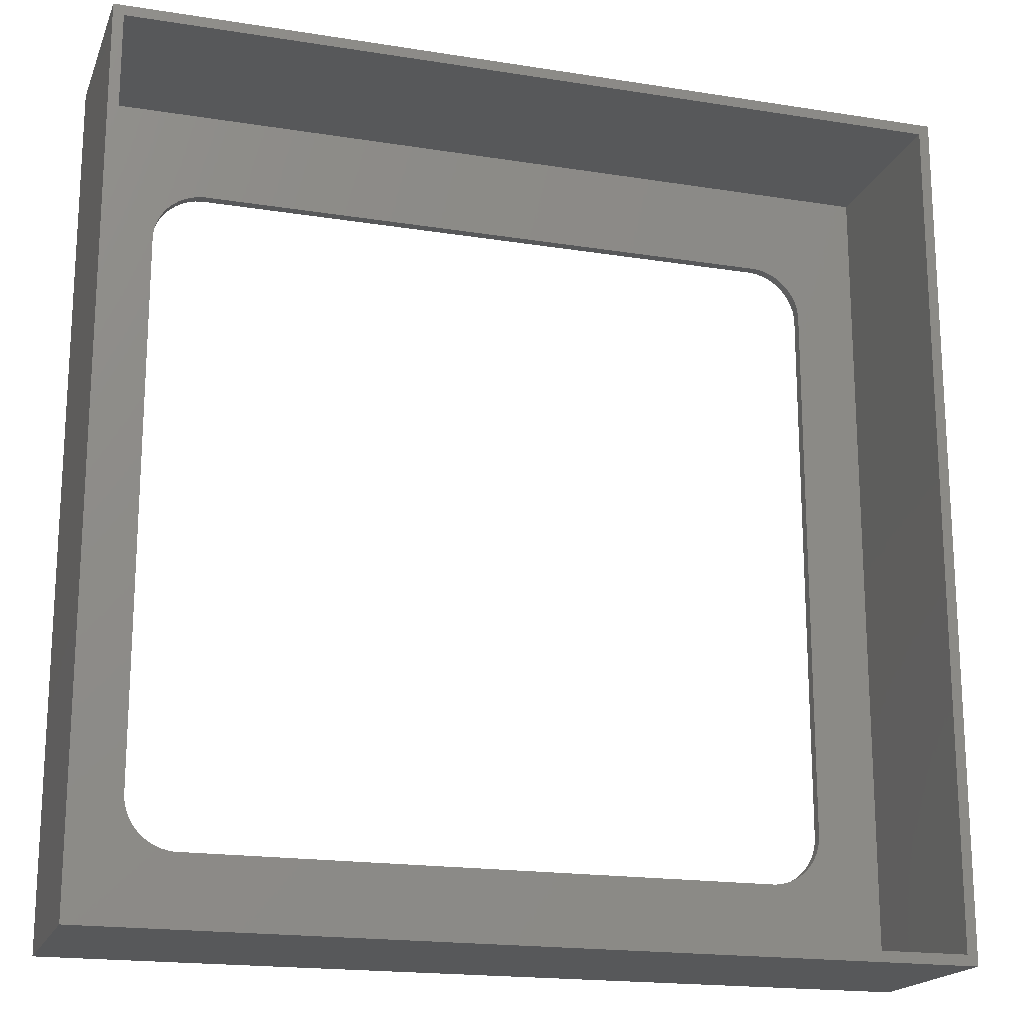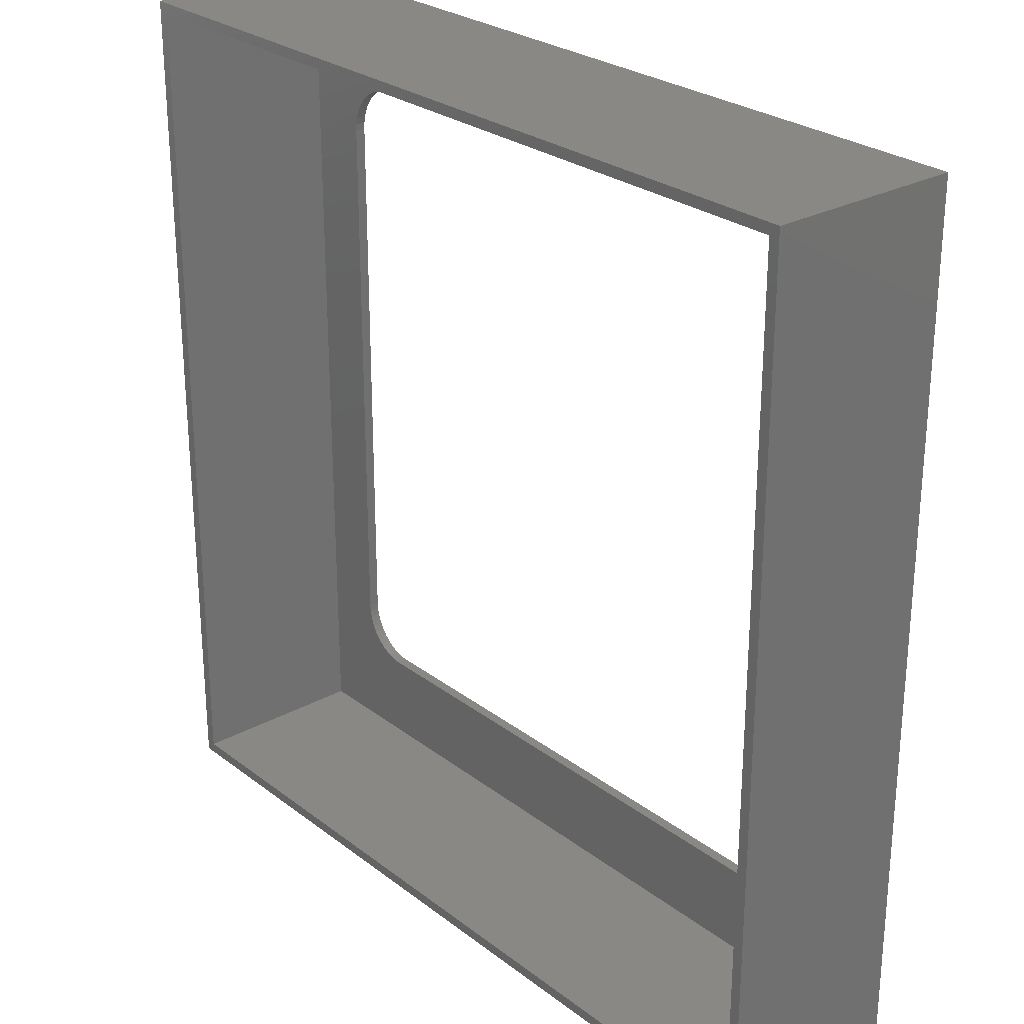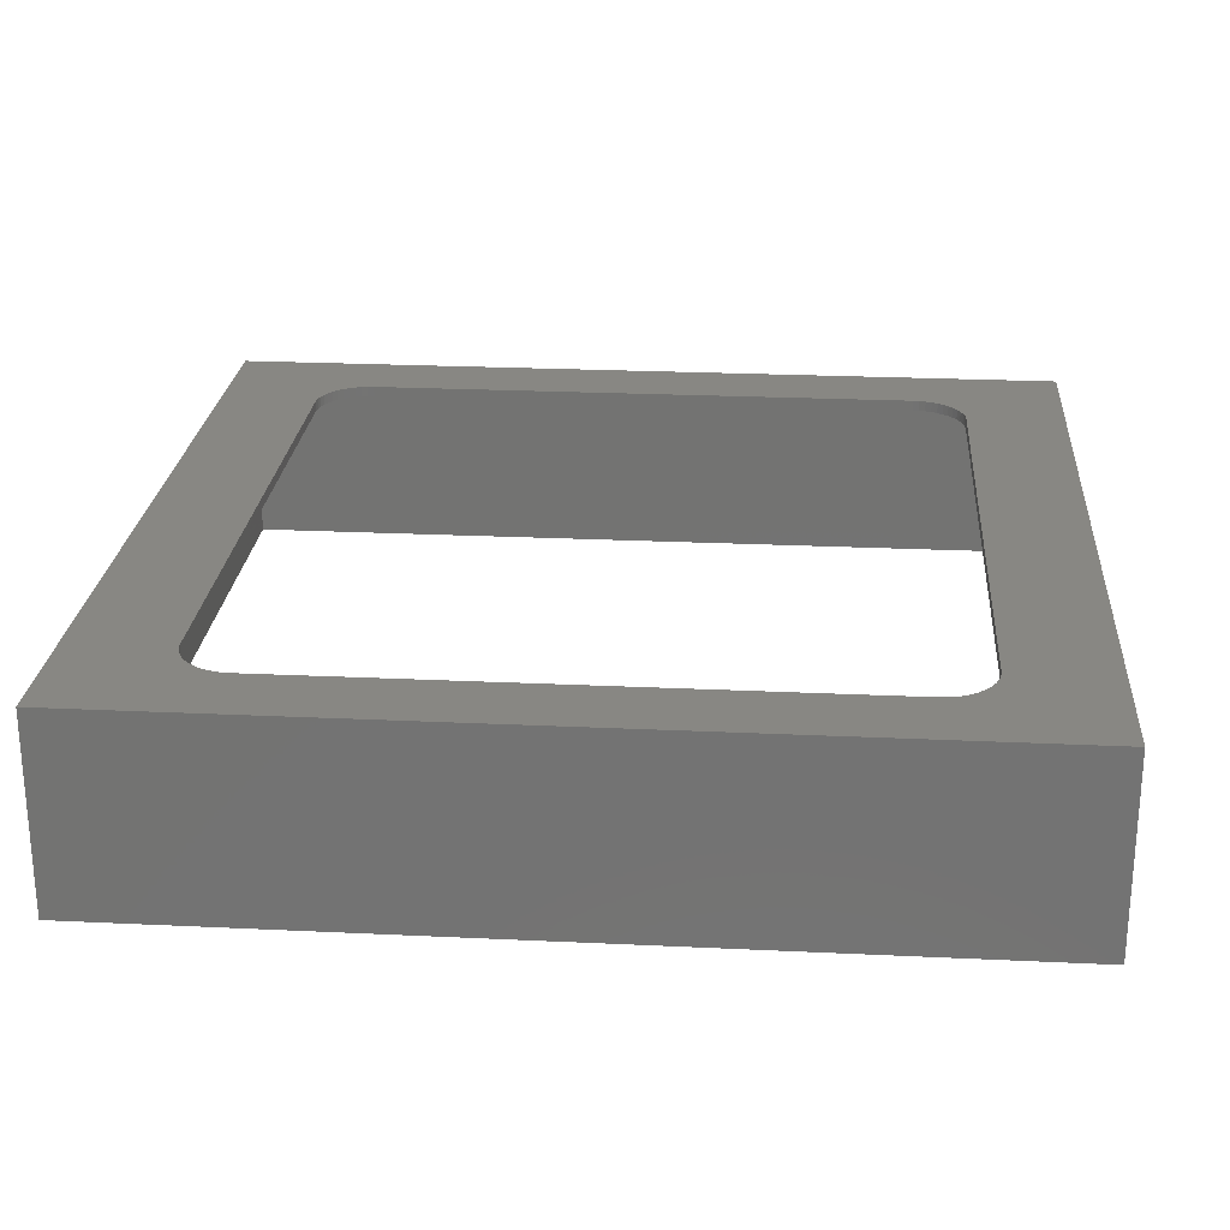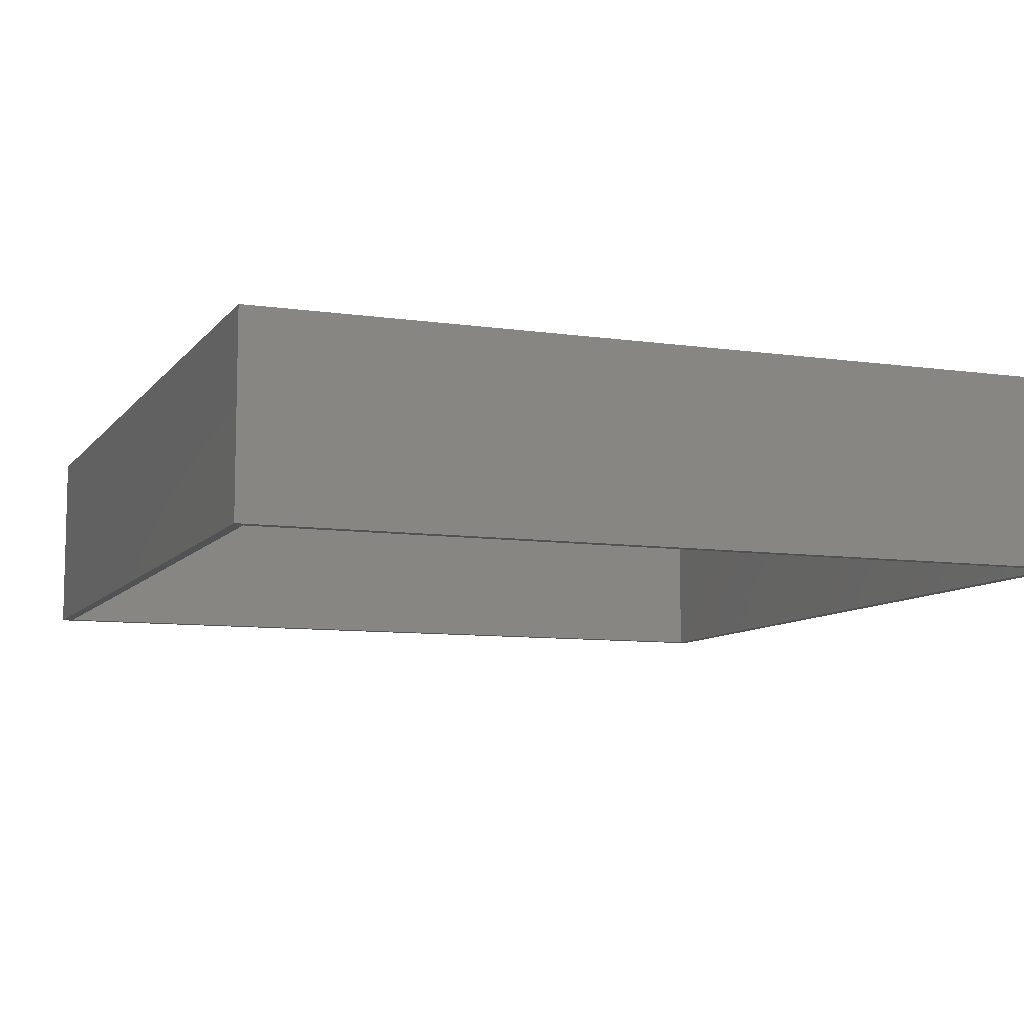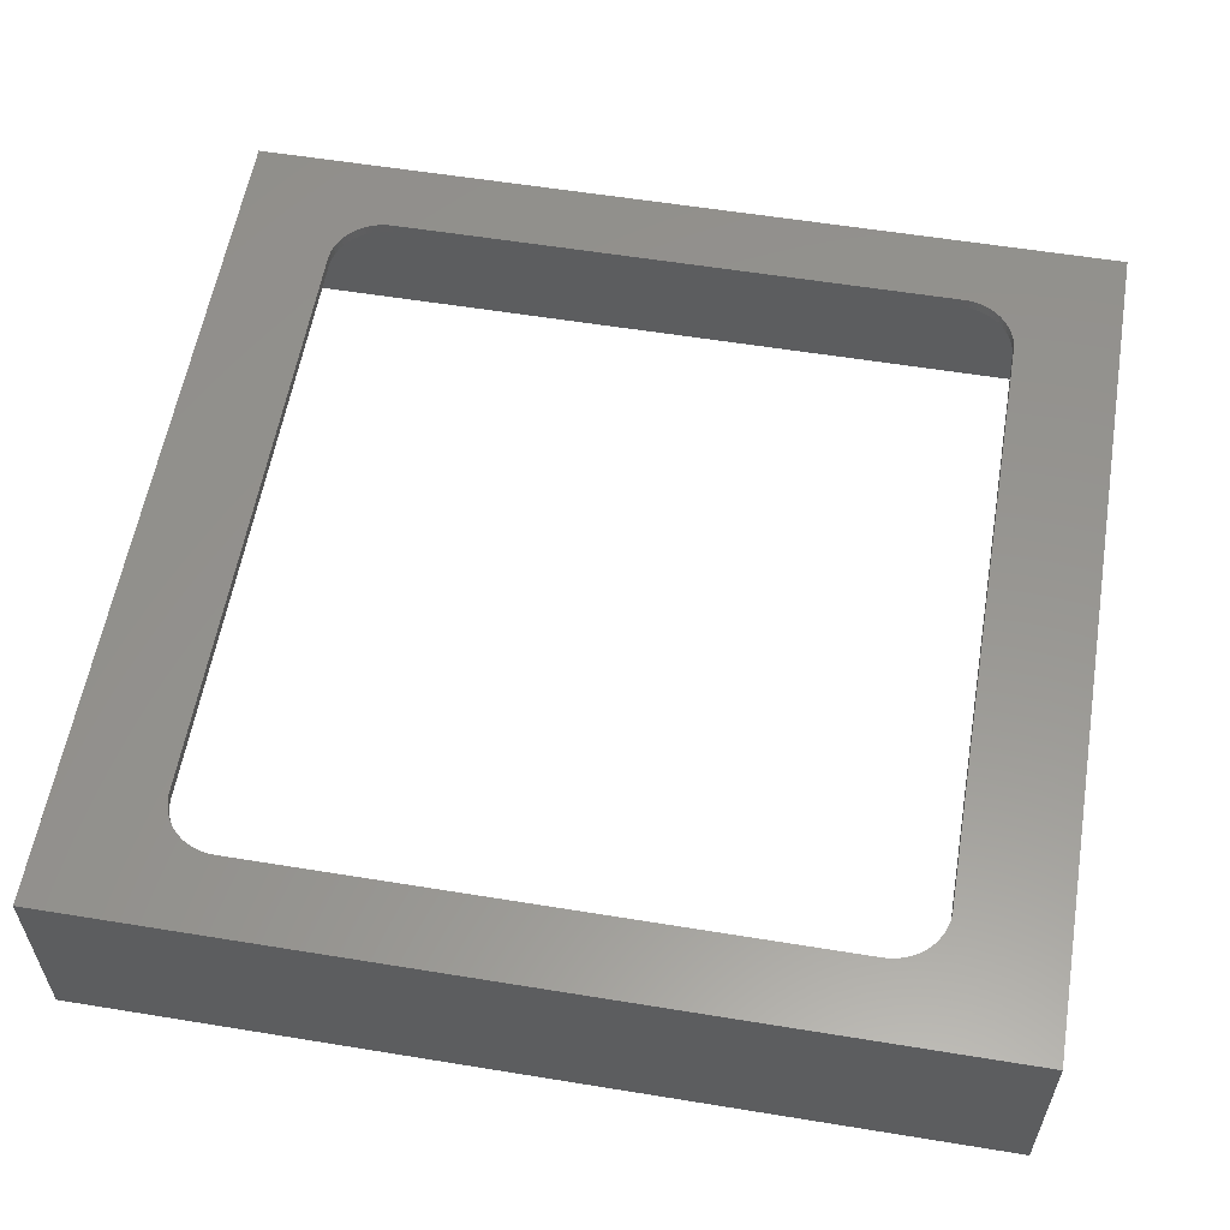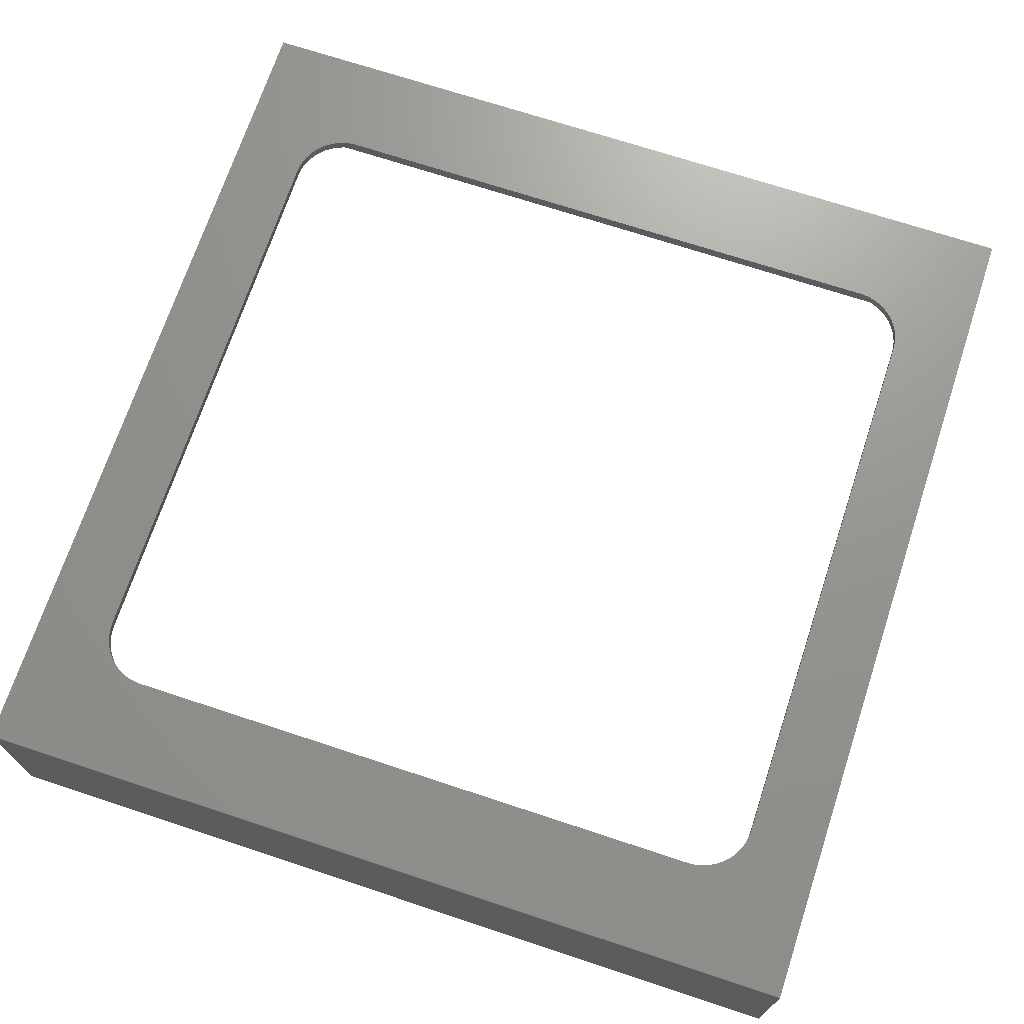
<metadata>
{"format":"stl","ext":"stl","renderer":"f3d","projection":"perspective","resolution":1024,"background":"white","views":[{"elev":-18.5,"azim":-17.1,"up":"+Z"},{"elev":26.7,"azim":49.6,"up":"+Z"},{"elev":24.2,"azim":-85.5,"up":"+Y"},{"elev":-8.8,"azim":-21.3,"up":"+Y"},{"elev":57.8,"azim":-80.4,"up":"+Y"},{"elev":70.6,"azim":-161.7,"up":"+Y"}]}
</metadata>
<code>
# stl→obj: 120 verts, 240 faces
v -80.5 35 -82.5
v -80.5 71.5 82.5
v -80.5 71.5 -82.5
v -80.5 35 82.5
v 80.5 35 82.5
v 80.5 71.5 82.5
v 80.5 71.5 -82.5
v 80.5 35 -82.5
v -78.5 35 80.5
v -78.5 35 -80.5
v 78.5 35 -80.5
v 78.5 35 80.5
v -78.5 69.5 -80.5
v -78.5 69.5 80.5
v 78.5 69.5 80.5
v 78.5 69.5 -80.5
v 57.13 71.5 63.48
v 58.37 71.5 63.32
v 59.59 71.5 63.01
v 60.76 71.5 62.55
v 61.86 71.5 61.94
v 62.87 71.5 61.21
v 63.79 71.5 60.35
v 64.59 71.5 59.38
v 65.26 71.5 58.32
v 65.8 71.5 57.18
v 66.19 71.5 55.99
v 66.42 71.5 54.75
v 66.5 71.5 53.5
v 66.5 71.5 -53.5
v 57.13 71.5 -63.48
v -57.13 71.5 -63.48
v 58.37 71.5 -63.32
v 59.59 71.5 -63.01
v 60.76 71.5 -62.55
v 61.86 71.5 -61.94
v 62.87 71.5 -61.21
v 63.79 71.5 -60.35
v 64.59 71.5 -59.38
v 65.26 71.5 -58.32
v 65.8 71.5 -57.18
v 66.19 71.5 -55.99
v 66.42 71.5 -54.75
v -57.13 71.5 63.48
v -58.37 71.5 63.32
v -59.59 71.5 63.01
v -60.76 71.5 62.55
v -61.86 71.5 61.94
v -62.87 71.5 61.21
v -63.79 71.5 60.35
v -64.59 71.5 59.38
v -65.26 71.5 58.32
v -65.8 71.5 57.18
v -66.19 71.5 55.99
v -66.42 71.5 54.75
v -66.5 71.5 53.5
v -66.5 71.5 -53.5
v -66.42 71.5 -54.75
v -66.19 71.5 -55.99
v -65.8 71.5 -57.18
v -65.26 71.5 -58.32
v -64.59 71.5 -59.38
v -63.79 71.5 -60.35
v -62.87 71.5 -61.21
v -61.86 71.5 -61.94
v -60.76 71.5 -62.55
v -59.59 71.5 -63.01
v -58.37 71.5 -63.32
v -57.13 69.5 63.48
v -58.37 69.5 63.32
v -59.59 69.5 63.01
v -60.76 69.5 62.55
v -61.86 69.5 61.94
v -62.87 69.5 61.21
v -63.79 69.5 60.35
v -64.59 69.5 59.38
v -65.26 69.5 58.32
v -65.8 69.5 57.18
v -66.19 69.5 55.99
v -66.42 69.5 54.75
v -66.5 69.5 53.5
v -66.5 69.5 -53.5
v -57.13 69.5 -63.48
v 57.13 69.5 -63.48
v -58.37 69.5 -63.32
v -59.59 69.5 -63.01
v -60.76 69.5 -62.55
v -61.86 69.5 -61.94
v -62.87 69.5 -61.21
v -63.79 69.5 -60.35
v -64.59 69.5 -59.38
v -65.26 69.5 -58.32
v -65.8 69.5 -57.18
v -66.19 69.5 -55.99
v -66.42 69.5 -54.75
v 57.13 69.5 63.48
v 58.37 69.5 63.32
v 59.59 69.5 63.01
v 60.76 69.5 62.55
v 61.86 69.5 61.94
v 62.87 69.5 61.21
v 63.79 69.5 60.35
v 64.59 69.5 59.38
v 65.26 69.5 58.32
v 65.8 69.5 57.18
v 66.19 69.5 55.99
v 66.42 69.5 54.75
v 66.5 69.5 53.5
v 66.5 69.5 -53.5
v 66.42 69.5 -54.75
v 66.19 69.5 -55.99
v 65.8 69.5 -57.18
v 65.26 69.5 -58.32
v 64.59 69.5 -59.38
v 63.79 69.5 -60.35
v 62.87 69.5 -61.21
v 61.86 69.5 -61.94
v 60.76 69.5 -62.55
v 59.59 69.5 -63.01
v 58.37 69.5 -63.32
f 1 2 3
f 2 1 4
f 2 5 6
f 5 2 4
f 5 7 6
f 7 5 8
f 1 7 8
f 7 1 3
f 4 9 5
f 4 10 9
f 10 1 11
f 1 10 4
f 12 5 9
f 11 5 12
f 11 8 5
f 8 11 1
f 9 13 14
f 13 9 10
f 9 15 12
f 15 9 14
f 11 15 16
f 15 11 12
f 13 11 16
f 11 13 10
f 6 17 2
f 6 18 17
f 6 19 18
f 6 20 19
f 6 21 20
f 6 22 21
f 6 23 22
f 6 24 23
f 6 25 24
f 6 26 25
f 6 27 26
f 6 28 27
f 6 29 28
f 6 30 29
f 7 30 6
f 31 7 32
f 33 7 31
f 34 7 33
f 35 7 34
f 36 7 35
f 37 7 36
f 38 7 37
f 39 7 38
f 40 7 39
f 41 7 40
f 42 7 41
f 43 7 42
f 30 7 43
f 44 2 17
f 45 2 44
f 46 2 45
f 47 2 46
f 48 2 47
f 49 2 48
f 50 2 49
f 51 2 50
f 52 2 51
f 53 2 52
f 54 2 53
f 55 2 54
f 56 2 55
f 57 2 56
f 3 57 58
f 3 32 7
f 57 3 2
f 59 3 58
f 60 3 59
f 61 3 60
f 62 3 61
f 63 3 62
f 64 3 63
f 65 3 64
f 66 3 65
f 67 3 66
f 68 3 67
f 32 3 68
f 14 69 15
f 14 70 69
f 14 71 70
f 14 72 71
f 14 73 72
f 14 74 73
f 14 75 74
f 14 76 75
f 14 77 76
f 14 78 77
f 14 79 78
f 14 80 79
f 14 81 80
f 14 82 81
f 13 82 14
f 83 13 84
f 85 13 83
f 86 13 85
f 87 13 86
f 88 13 87
f 89 13 88
f 90 13 89
f 91 13 90
f 92 13 91
f 93 13 92
f 94 13 93
f 95 13 94
f 82 13 95
f 96 15 69
f 97 15 96
f 98 15 97
f 99 15 98
f 100 15 99
f 101 15 100
f 102 15 101
f 103 15 102
f 104 15 103
f 105 15 104
f 106 15 105
f 107 15 106
f 108 15 107
f 109 15 108
f 16 109 110
f 109 16 15
f 111 16 110
f 112 16 111
f 113 16 112
f 114 16 113
f 115 16 114
f 116 16 115
f 117 16 116
f 118 16 117
f 119 16 118
f 120 16 119
f 84 16 120
f 16 84 13
f 95 59 58
f 59 95 94
f 108 28 29
f 28 108 107
f 107 27 28
f 27 107 106
f 82 58 57
f 58 82 95
f 32 84 31
f 84 32 83
f 69 17 96
f 17 69 44
f 103 23 24
f 23 103 102
f 31 120 33
f 120 31 84
f 109 29 30
f 29 109 108
f 81 57 56
f 57 81 82
f 78 54 53
f 54 78 79
f 70 44 69
f 44 70 45
f 106 26 27
f 26 106 105
f 99 21 100
f 21 99 20
f 37 115 38
f 115 37 116
f 94 60 59
f 60 94 93
f 64 88 65
f 88 64 89
f 76 52 51
f 52 76 77
f 77 53 52
f 53 77 78
f 71 45 70
f 45 71 46
f 72 46 71
f 46 72 47
f 96 18 97
f 18 96 17
f 112 42 41
f 42 112 111
f 34 118 35
f 118 34 119
f 104 24 25
f 24 104 103
f 100 22 101
f 22 100 21
f 115 39 38
f 39 115 114
f 91 63 62
f 63 91 90
f 63 89 64
f 89 63 90
f 66 86 67
f 86 66 87
f 67 85 68
f 85 67 86
f 68 83 32
f 83 68 85
f 75 49 74
f 49 75 50
f 75 51 50
f 51 75 76
f 74 48 73
f 48 74 49
f 73 47 72
f 47 73 48
f 36 116 37
f 116 36 117
f 33 119 34
f 119 33 120
f 97 19 98
f 19 97 18
f 98 20 99
f 20 98 19
f 105 25 26
f 25 105 104
f 101 23 102
f 23 101 22
f 111 43 42
f 43 111 110
f 110 30 43
f 30 110 109
f 114 40 39
f 40 114 113
f 113 41 40
f 41 113 112
f 93 61 60
f 61 93 92
f 92 62 61
f 62 92 91
f 65 87 66
f 87 65 88
f 79 55 54
f 55 79 80
f 80 56 55
f 56 80 81
f 35 117 36
f 117 35 118

</code>
